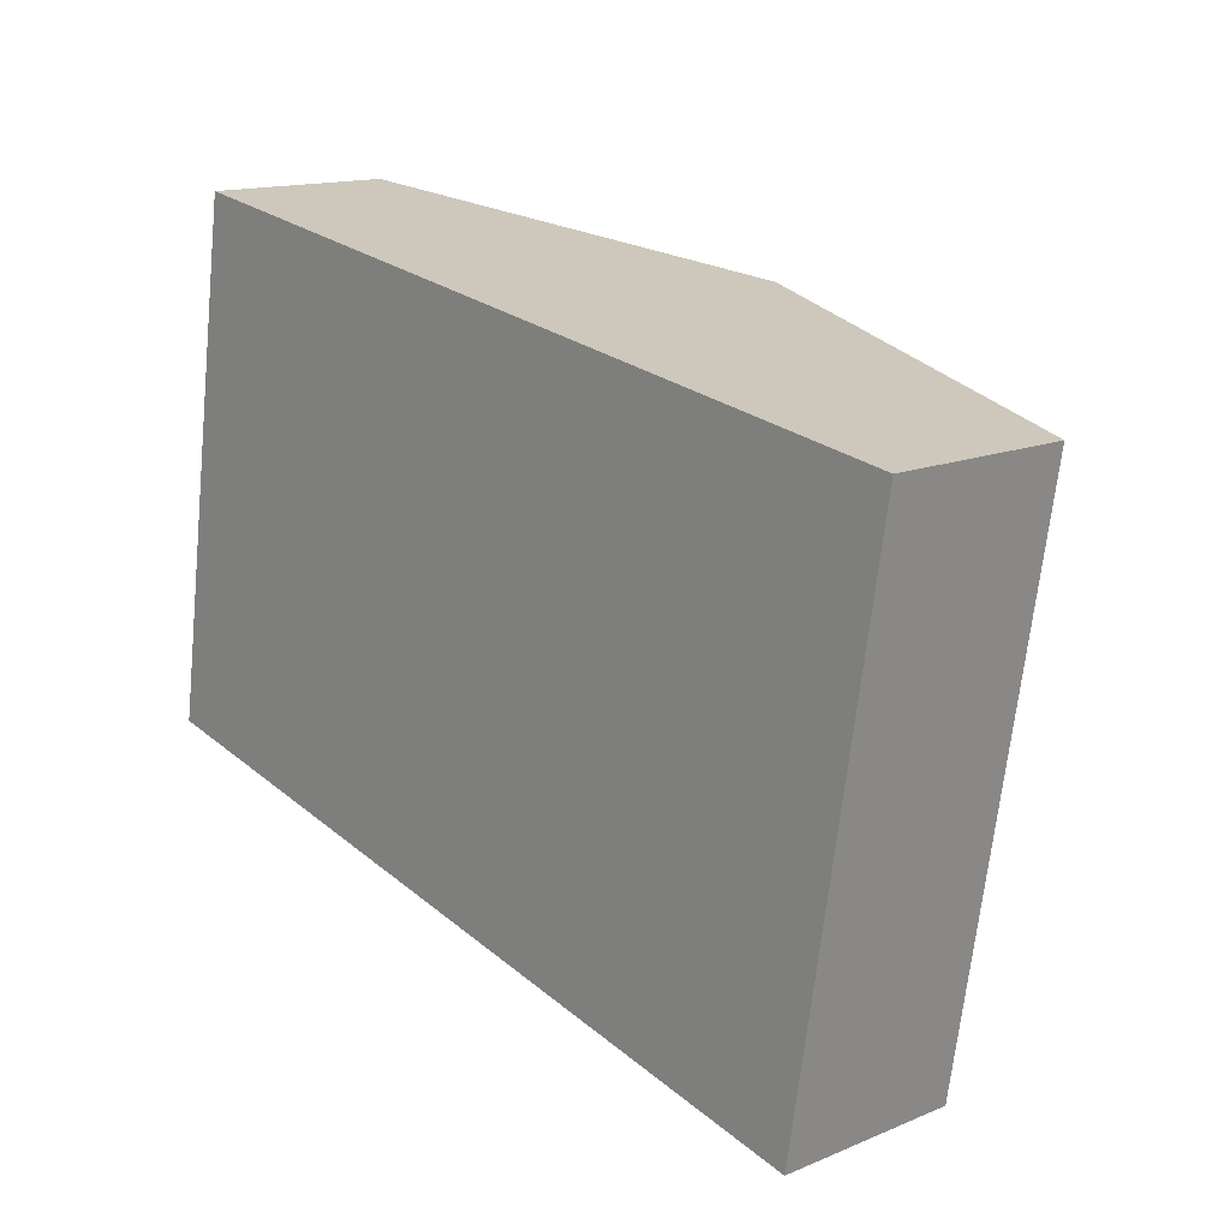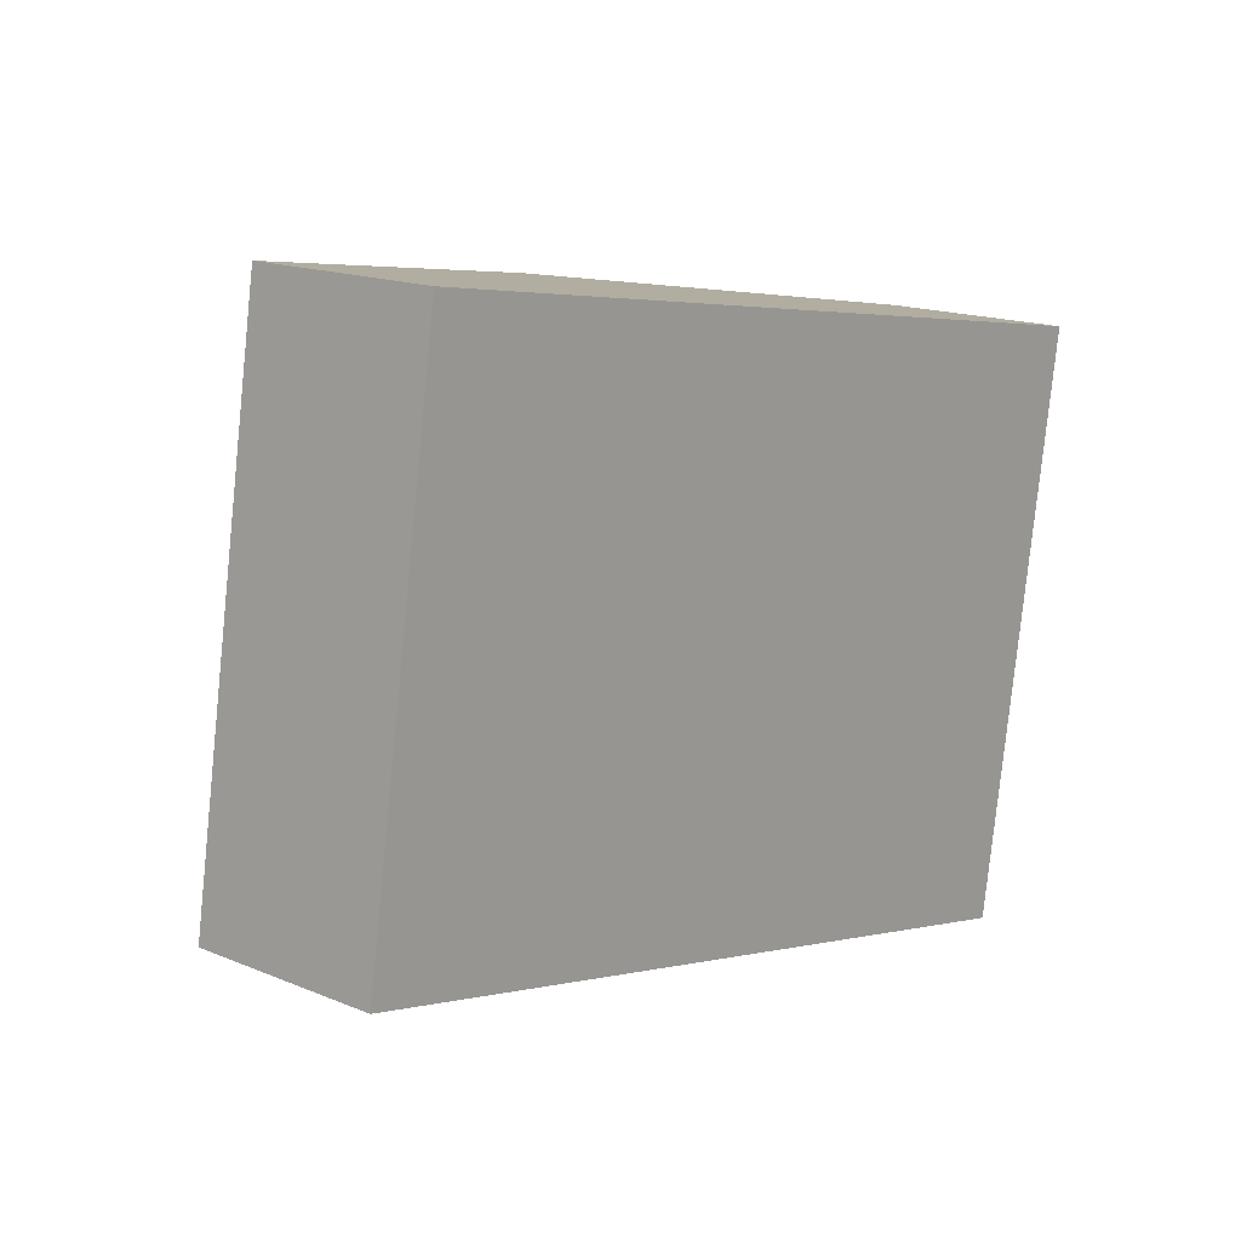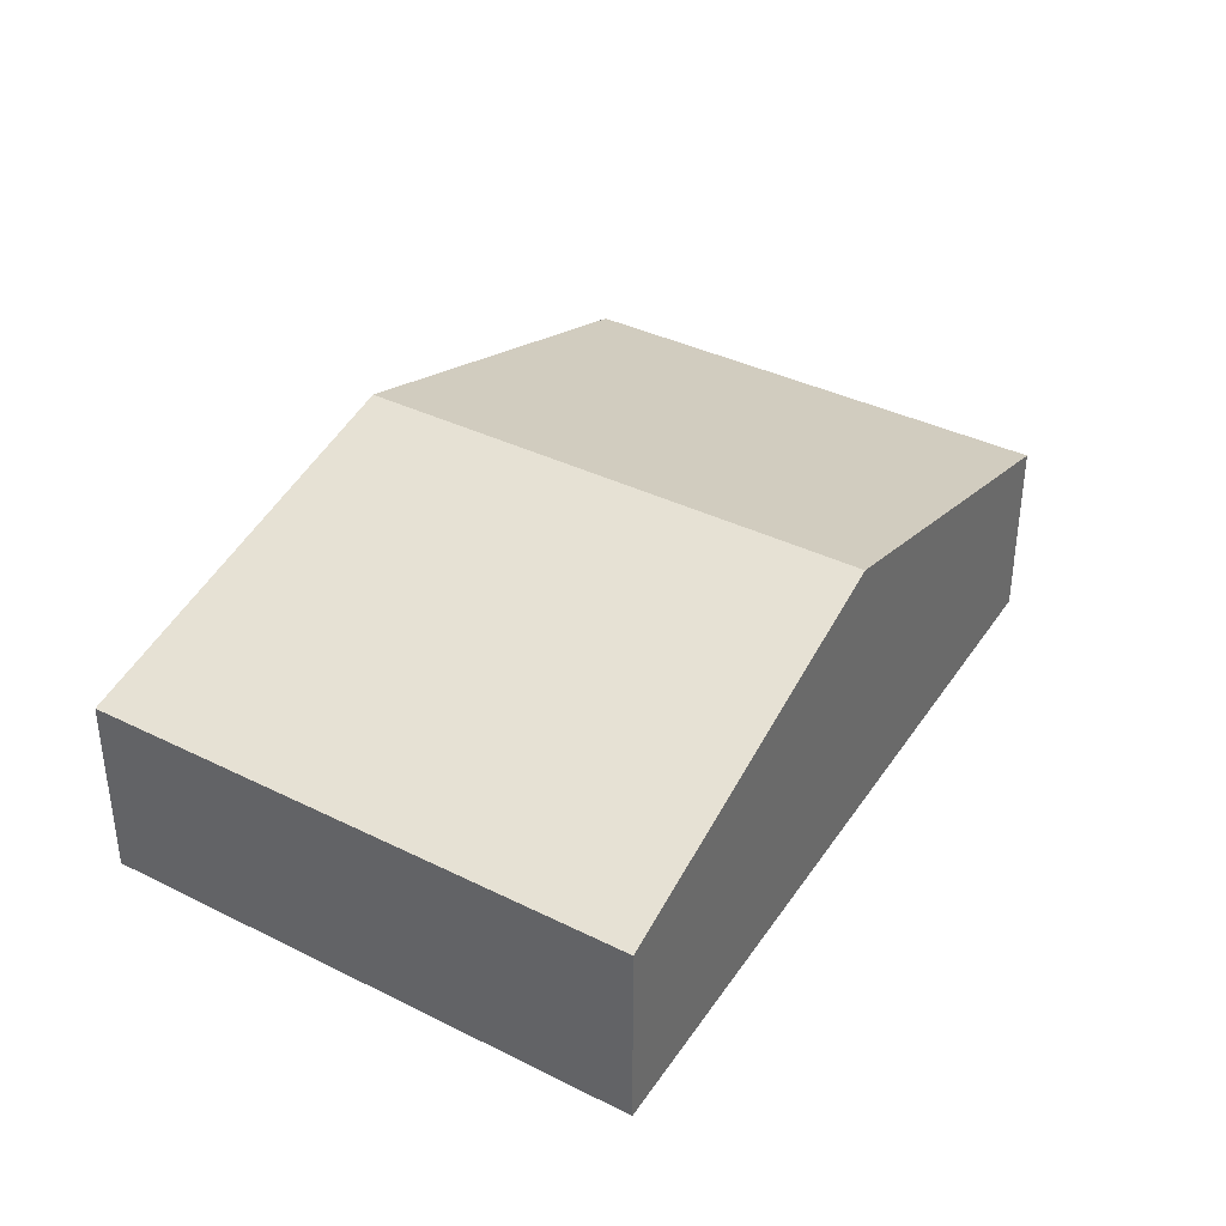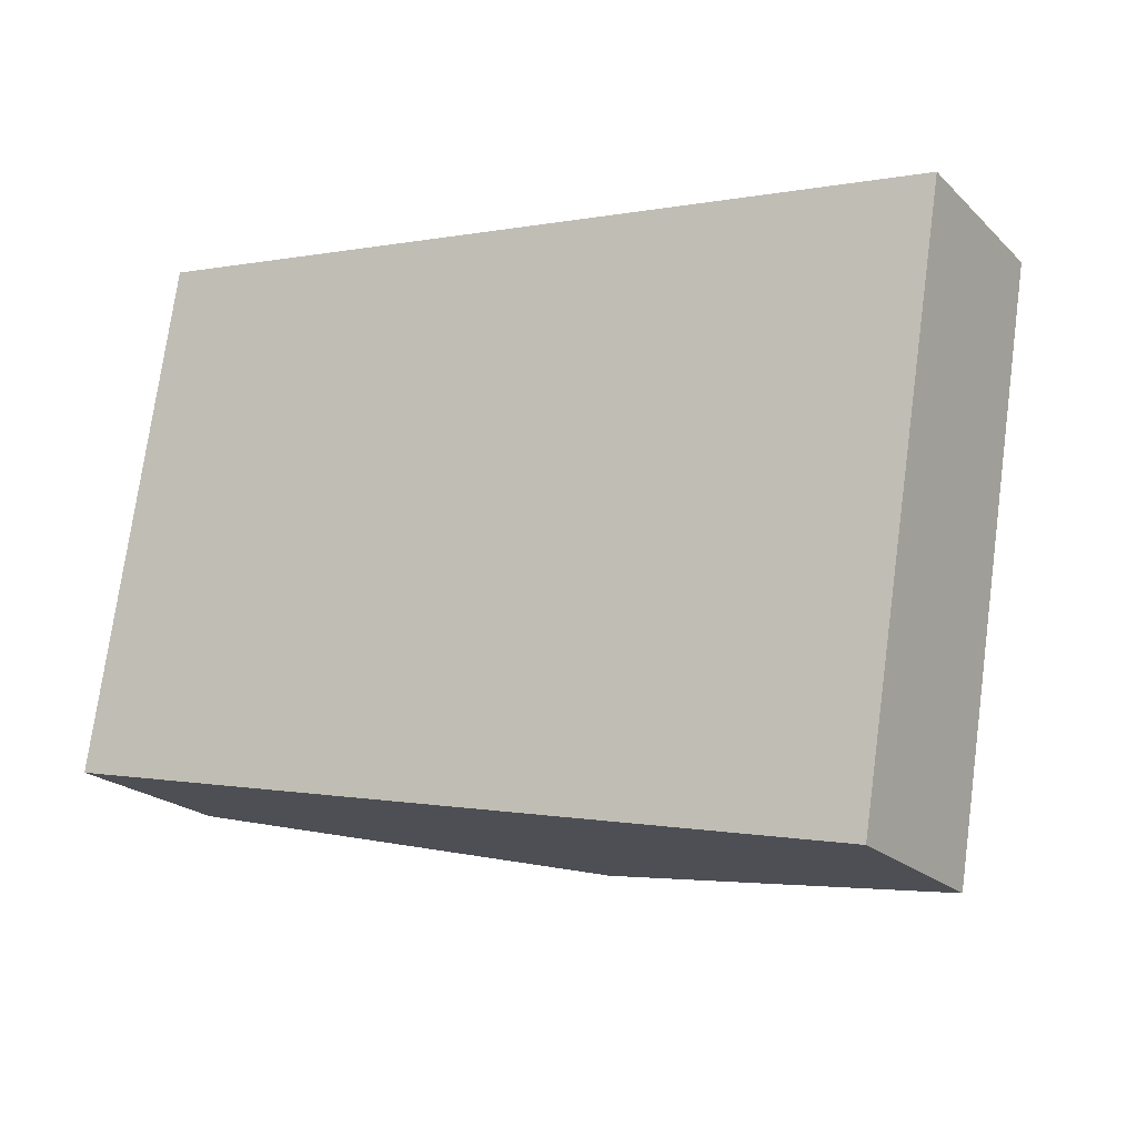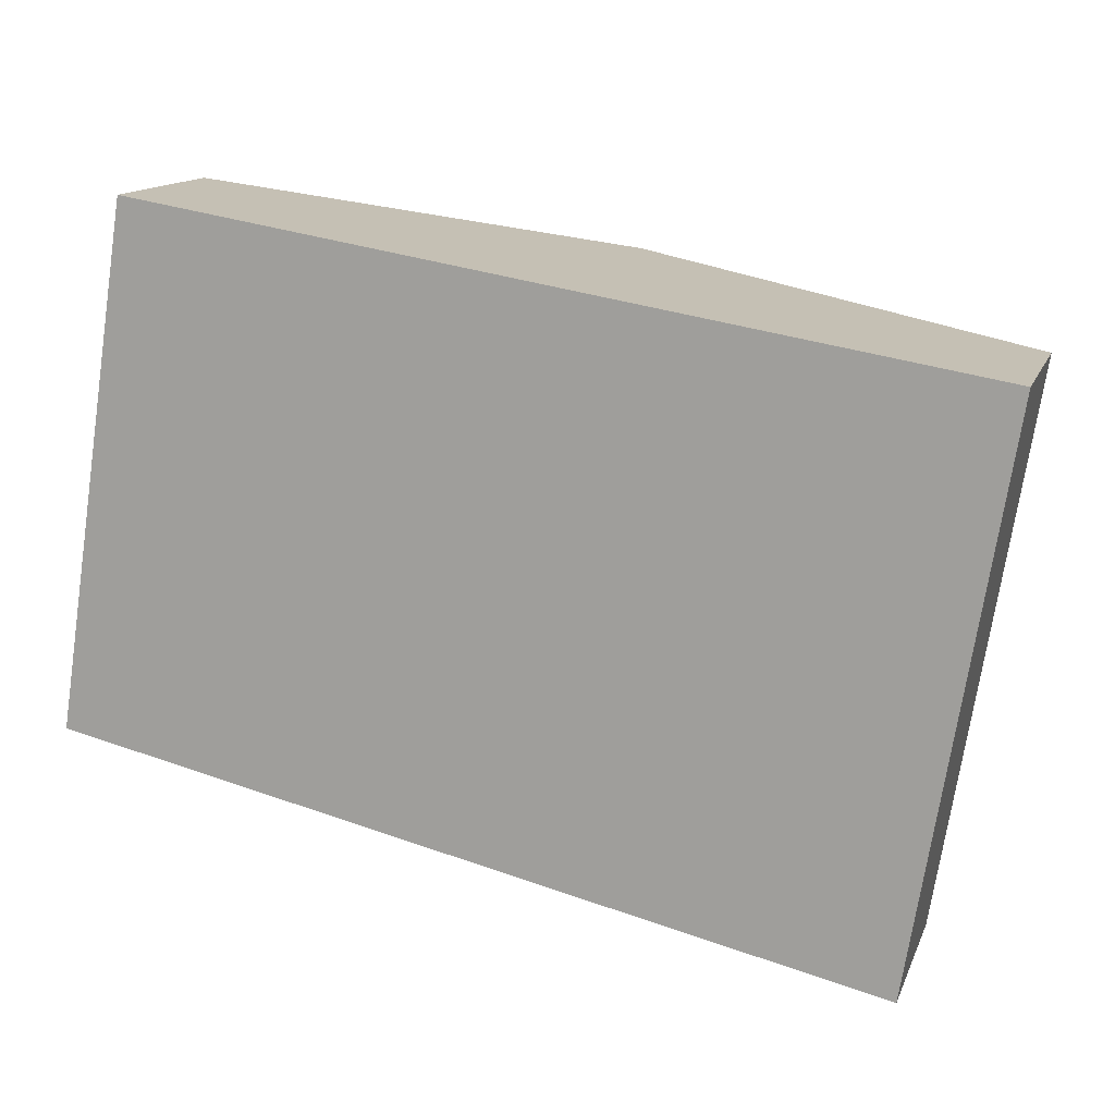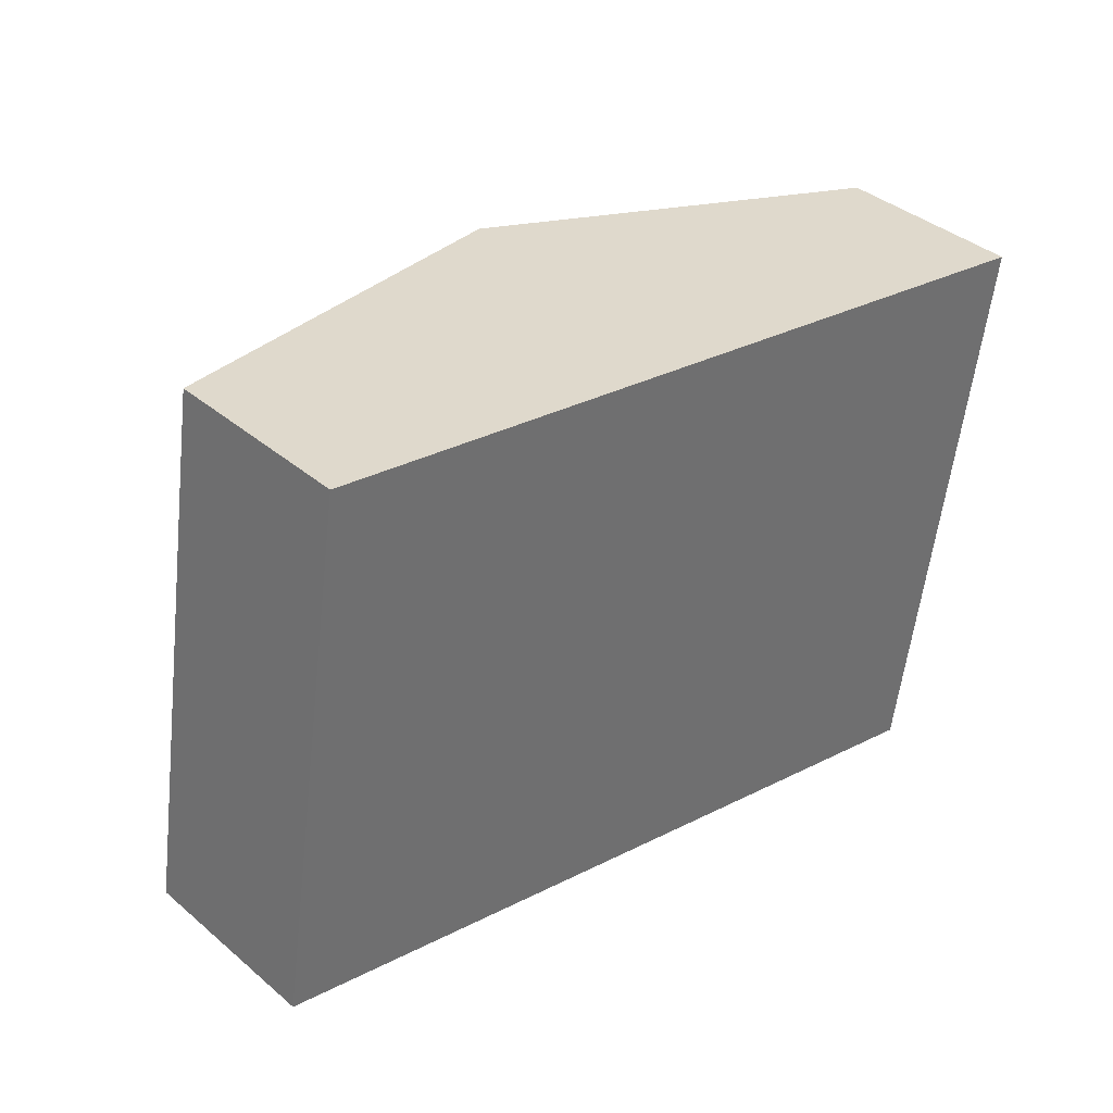
<metadata>
{"format":"obj","ext":"obj","renderer":"f3d","projection":"perspective","resolution":1024,"background":"white","views":[{"elev":14.5,"azim":48.0,"up":"+Z"},{"elev":16.1,"azim":-49.5,"up":"+Z"},{"elev":36.6,"azim":132.2,"up":"+Y"},{"elev":-21.0,"azim":31.7,"up":"+Z"},{"elev":14.0,"azim":16.6,"up":"+Z"},{"elev":38.1,"azim":-43.1,"up":"+Z"}]}
</metadata>
<code>
v  8.197 3.61 -1.832
v  11.64 2.661 -2.398
v  11.61 2.661 -2.594
v  12.92 2.661 5.428
v  7.05 4.278 6.393
v  5.795 4.278 -1.295
v  0 2.666 1.632e-16
v  1.142 2.65 7.365
v  11.61 1.588e-16 -2.594
v  8.197 1.122e-16 -1.832
v  5.795 7.93e-17 -1.295
v  0 0 0
v  1.142 -4.51e-16 7.365
v  7.05 -3.915e-16 6.393
v  12.92 -3.324e-16 5.428
v  11.64 1.468e-16 -2.398
g defaultobject
f 1 2 3
f 2 1 4
f 4 1 5
f 5 1 6
f 7 5 6
f 5 7 8
f 9 1 3
f 1 9 10
f 1 10 6
f 6 10 11
f 6 11 7
f 7 11 12
f 12 8 7
f 8 12 13
f 13 5 8
f 5 13 14
f 5 14 4
f 4 14 15
f 2 9 3
f 9 2 4
f 9 4 16
f 16 4 15
f 12 14 13
f 14 12 11
f 14 11 15
f 15 11 10
f 15 10 9
f 15 9 16

</code>
